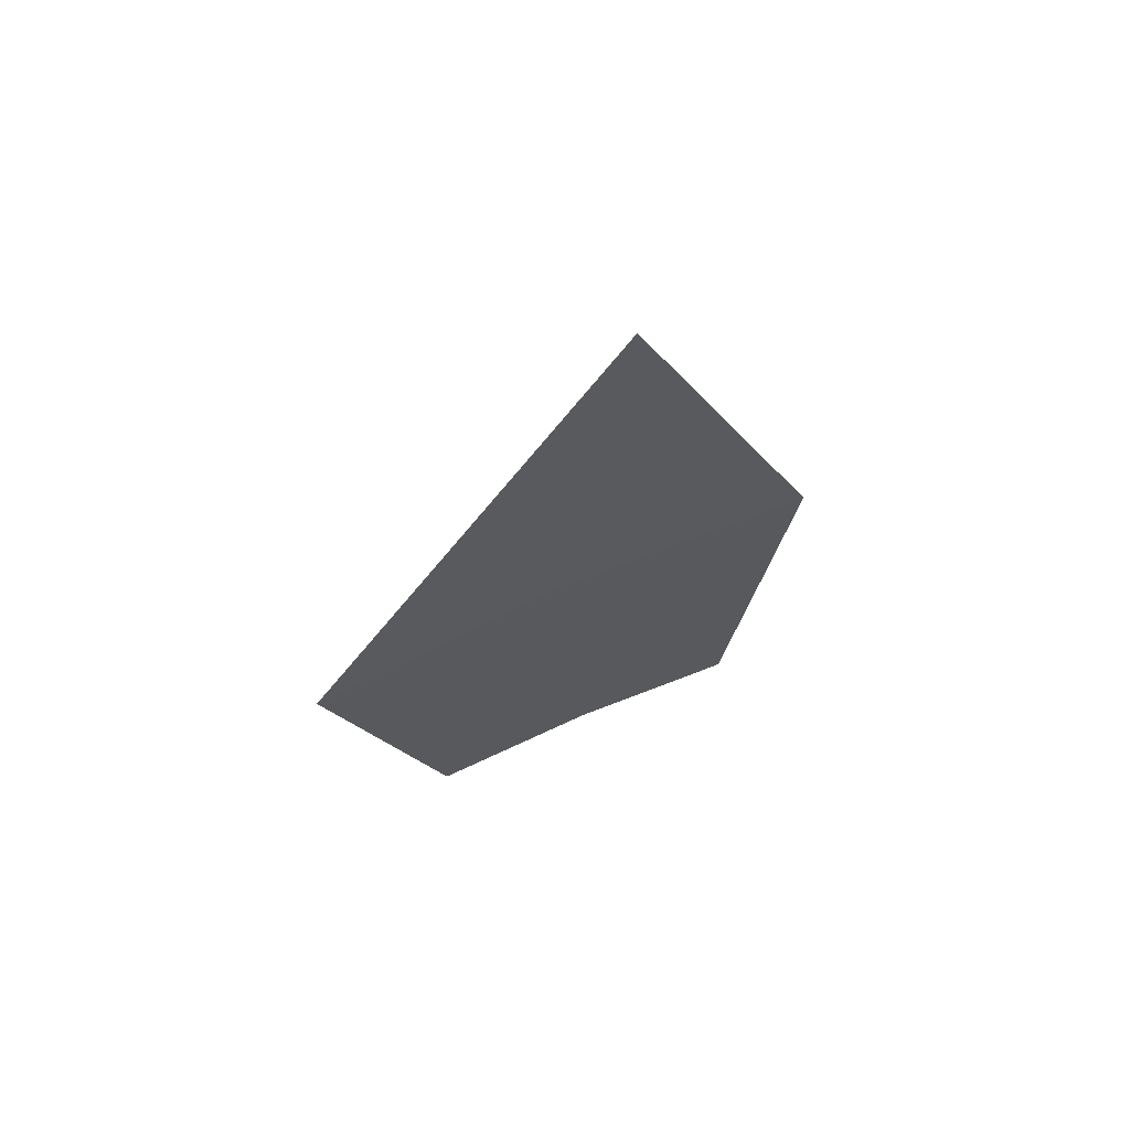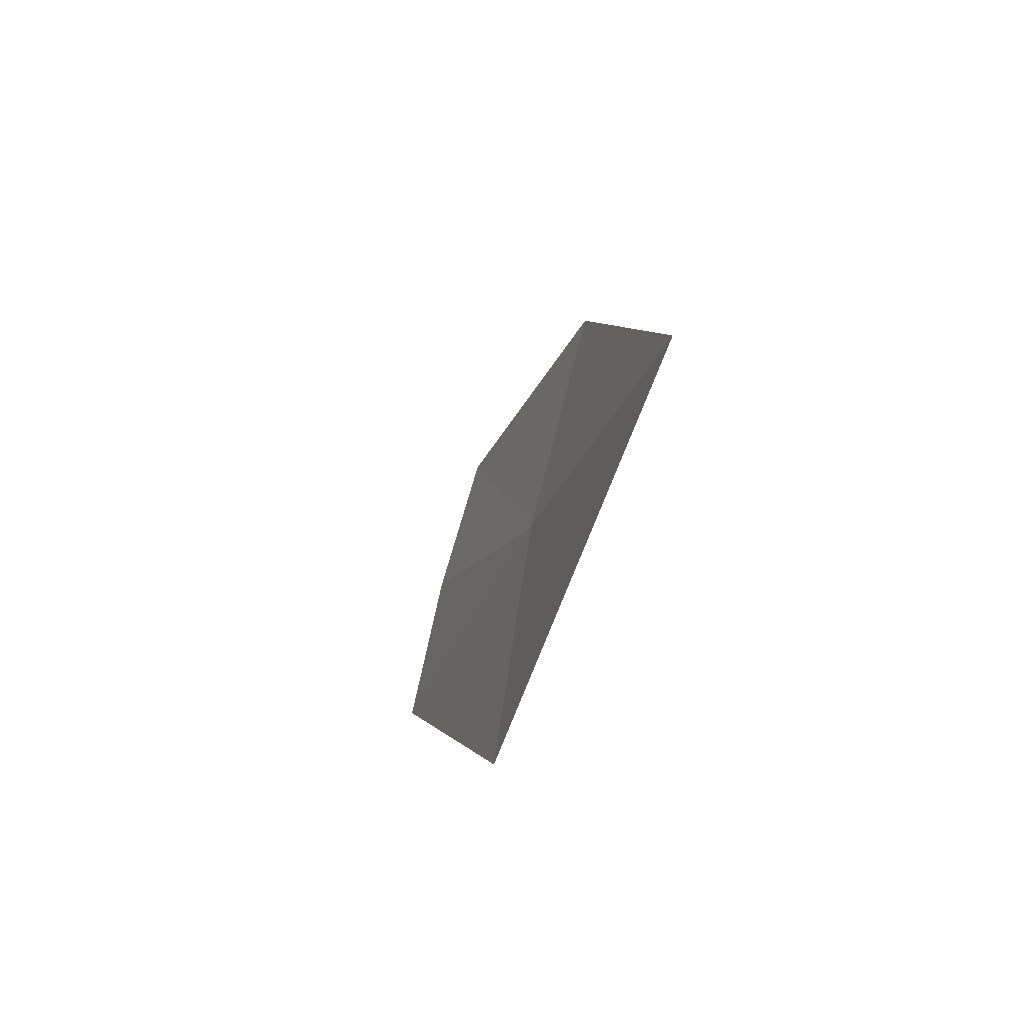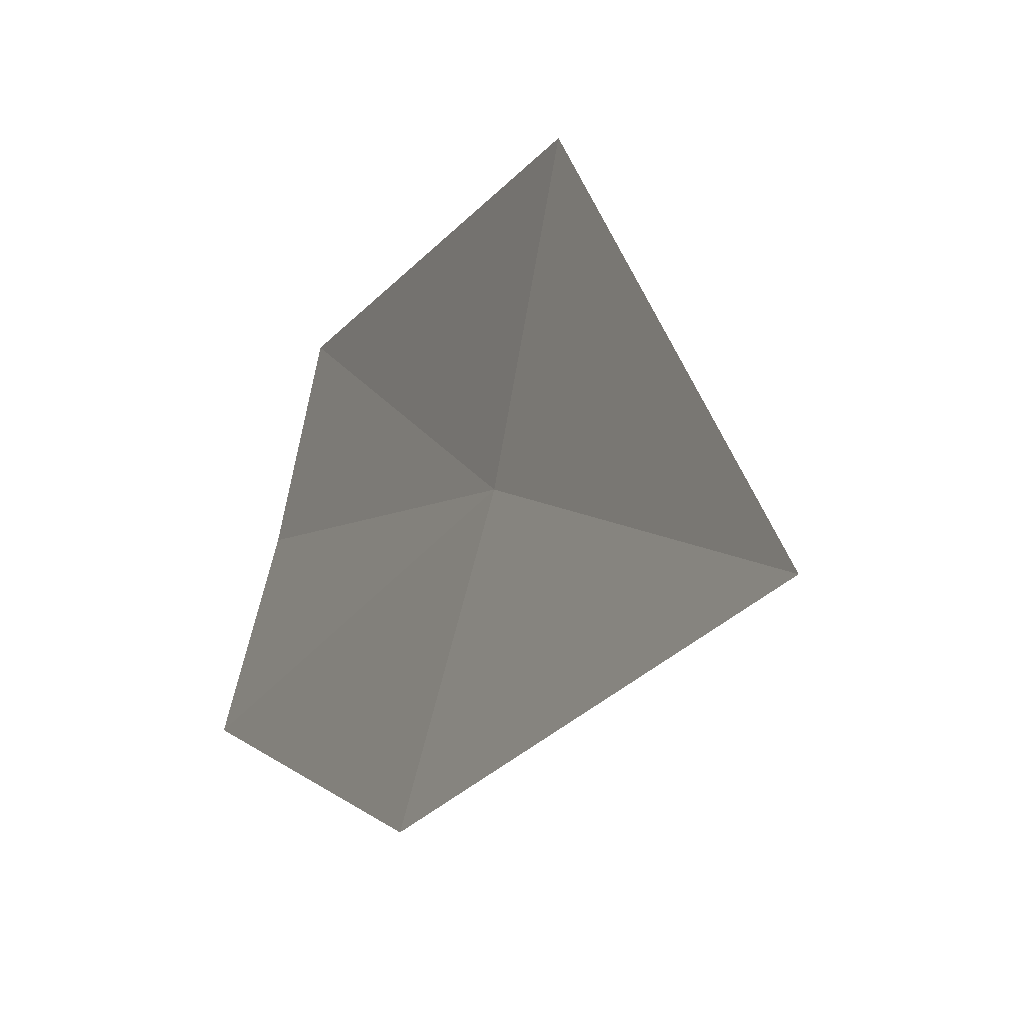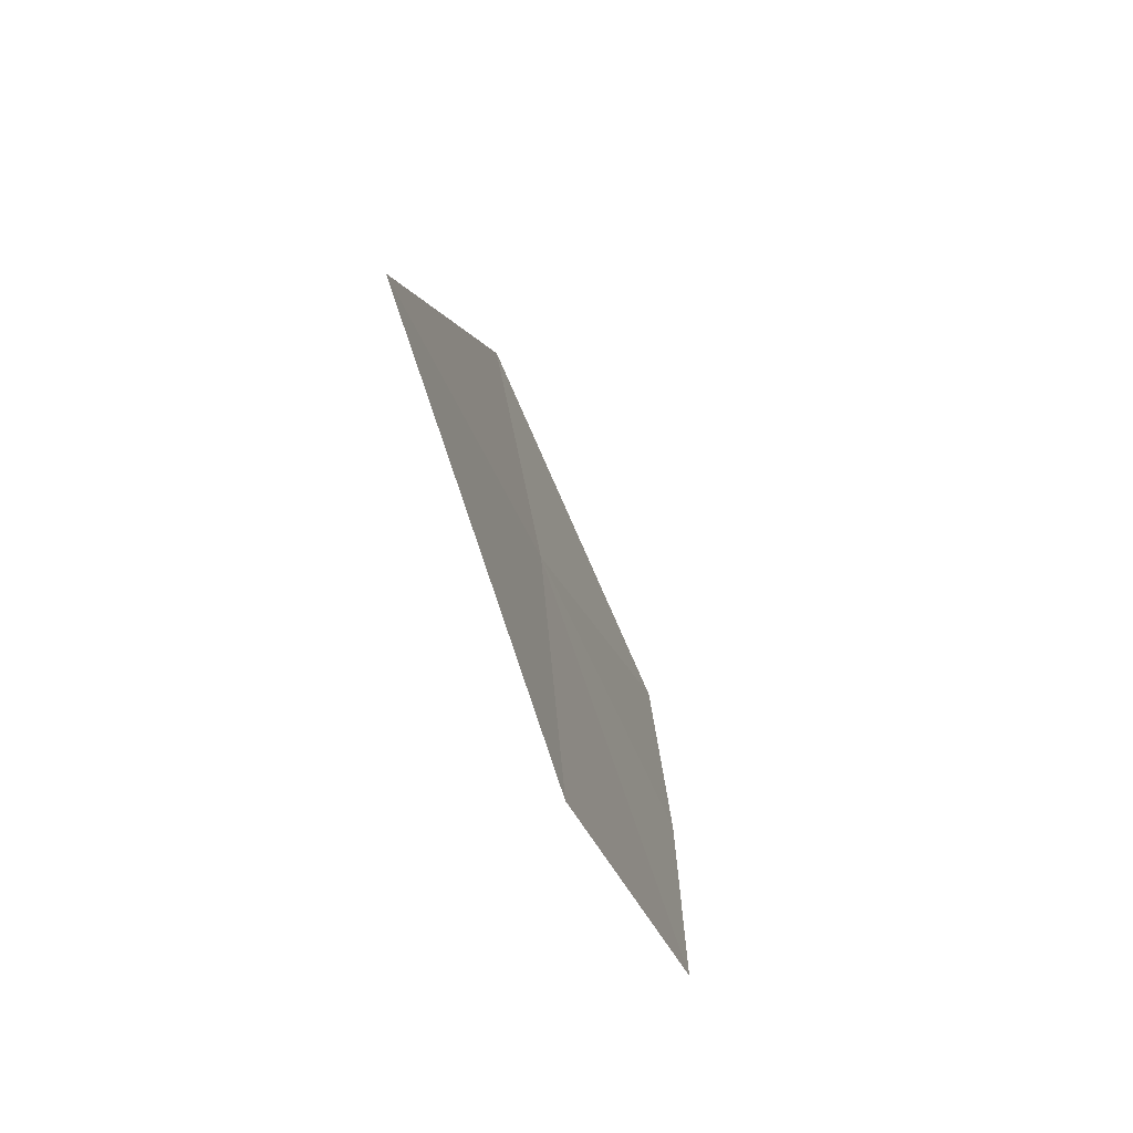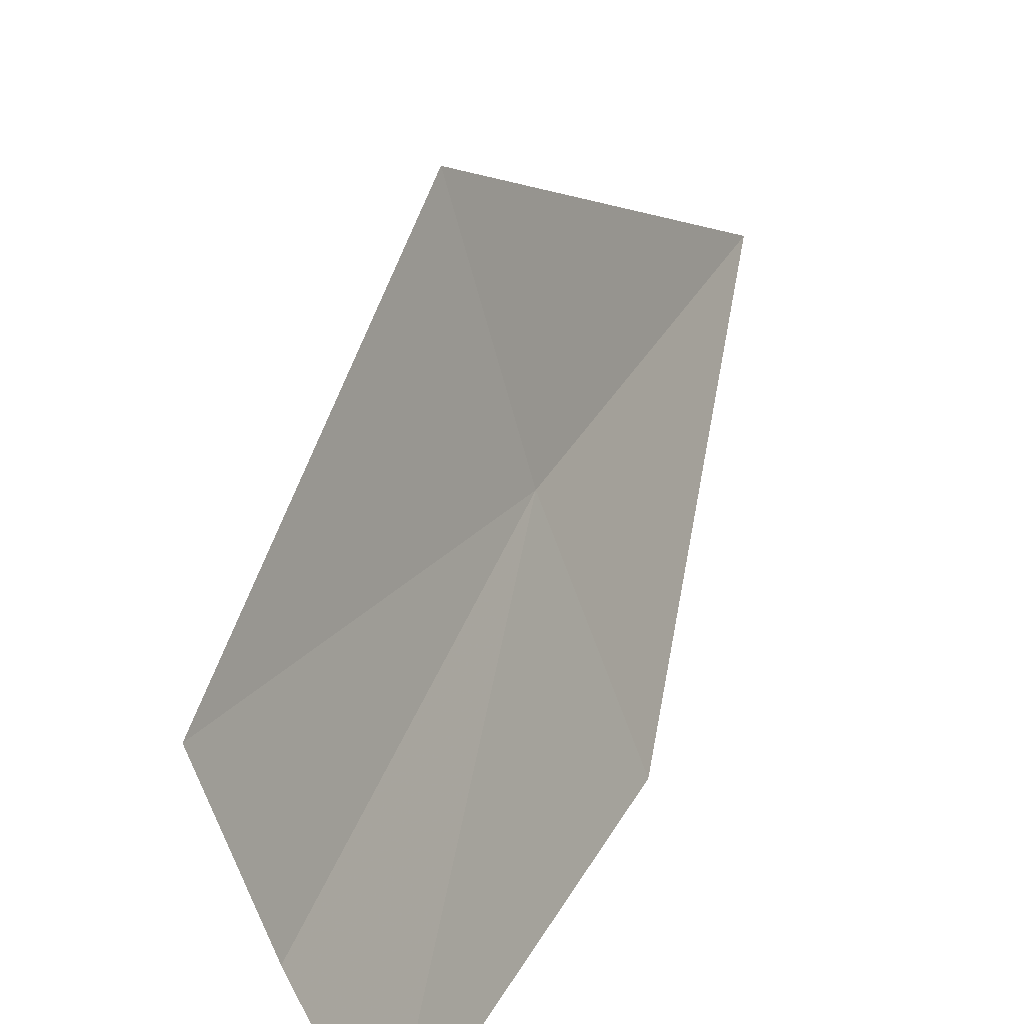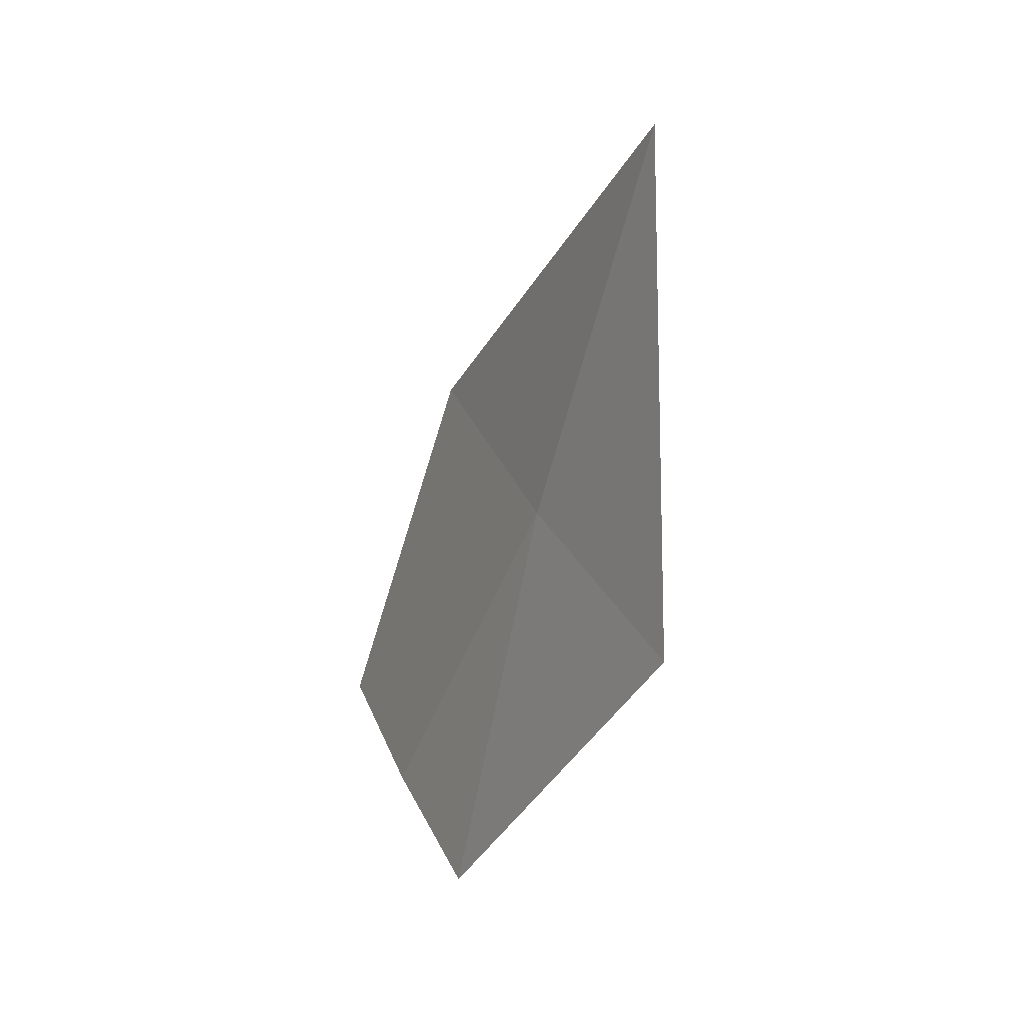
<metadata>
{"format":"obj","ext":"obj","renderer":"f3d","projection":"perspective","resolution":1024,"background":"white","views":[{"elev":48.9,"azim":-136.0,"up":"+Z"},{"elev":63.7,"azim":173.5,"up":"+Z"},{"elev":13.0,"azim":-40.0,"up":"+Y"},{"elev":56.0,"azim":-25.2,"up":"+Z"},{"elev":28.8,"azim":-170.3,"up":"+Y"},{"elev":36.0,"azim":138.2,"up":"+Z"}]}
</metadata>
<code>
v 13.22 -4.961 8.303
v 12.95 -5.686 8.301
v 12.88 -4.855 9.537
v 13.41 -4.215 8.285
v 13.31 -5.823 7.084
v 13.5 -5.344 7.08
v 13.65 -4.855 7.066
f 1 2 5
f 1 5 6
f 1 6 7
f 1 7 4
f 1 3 2
f 1 4 3

</code>
